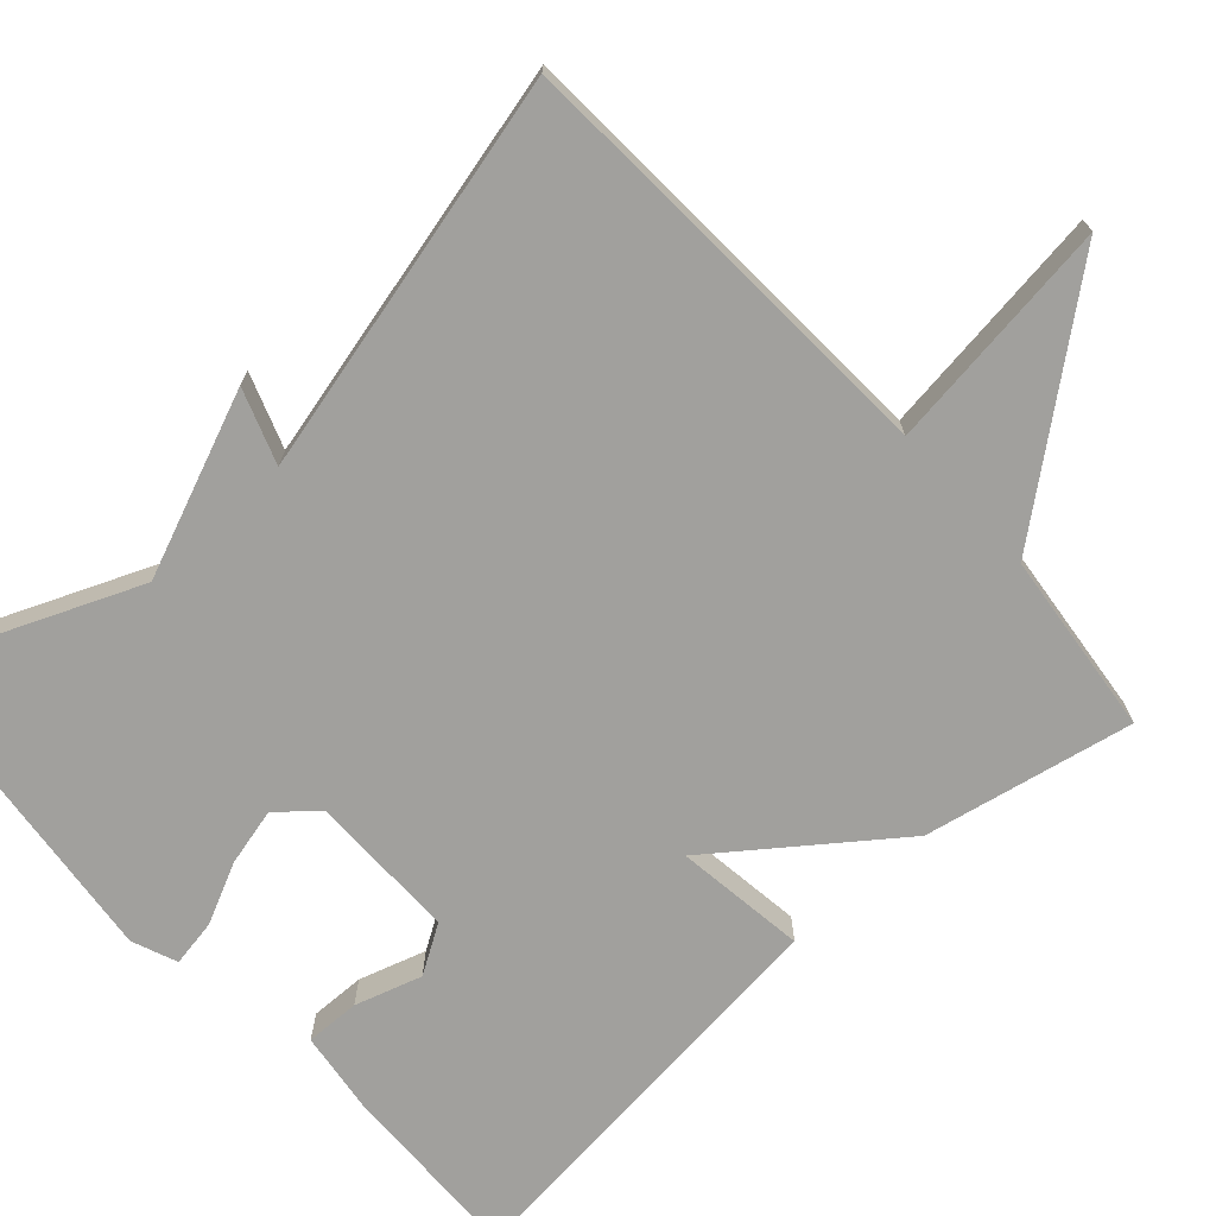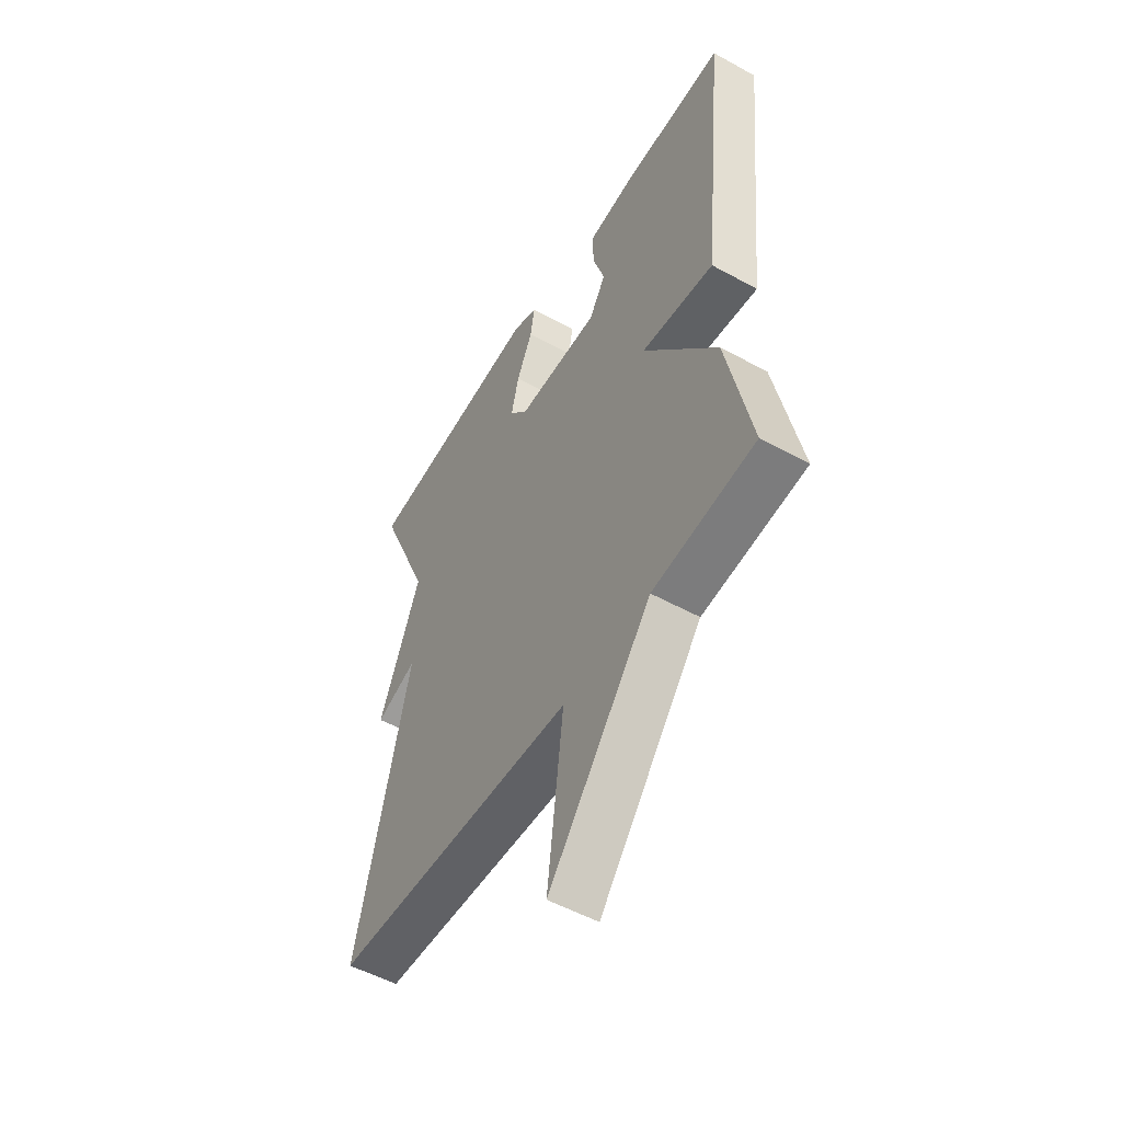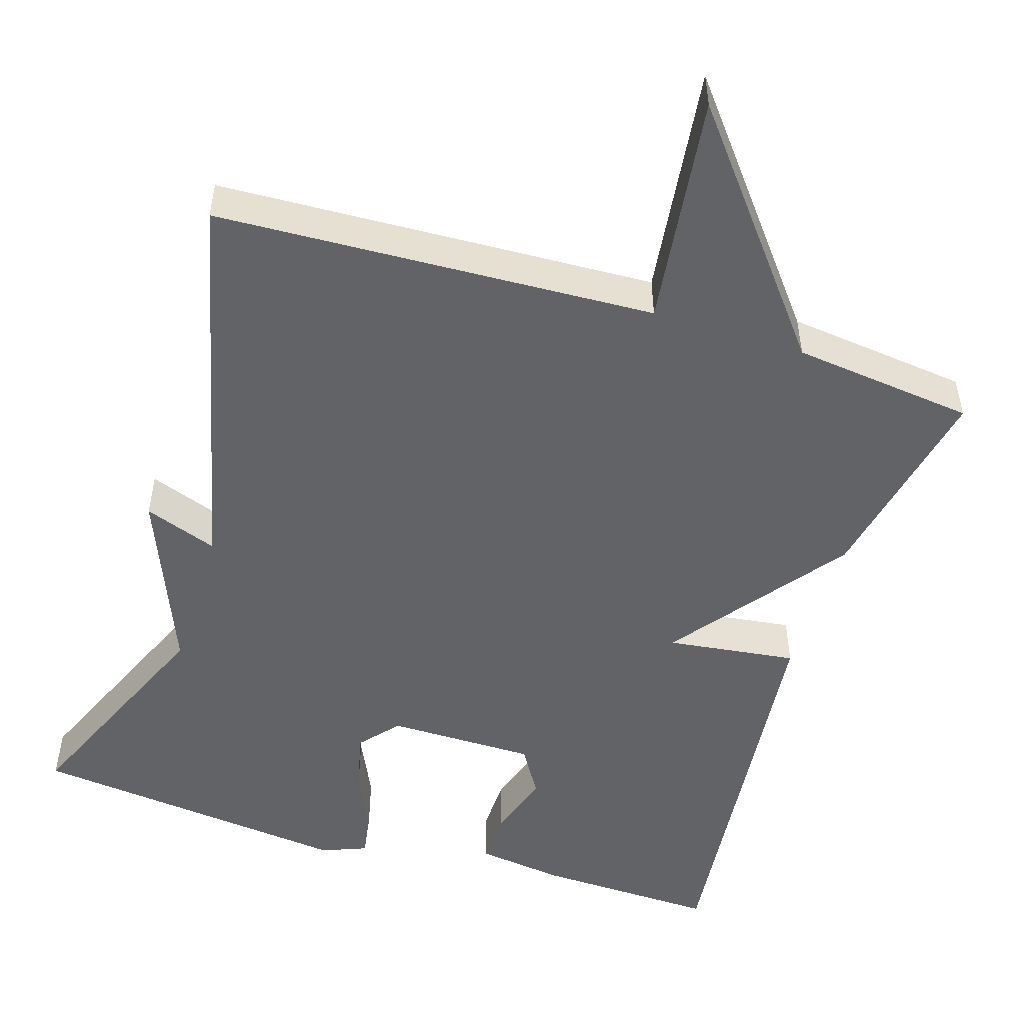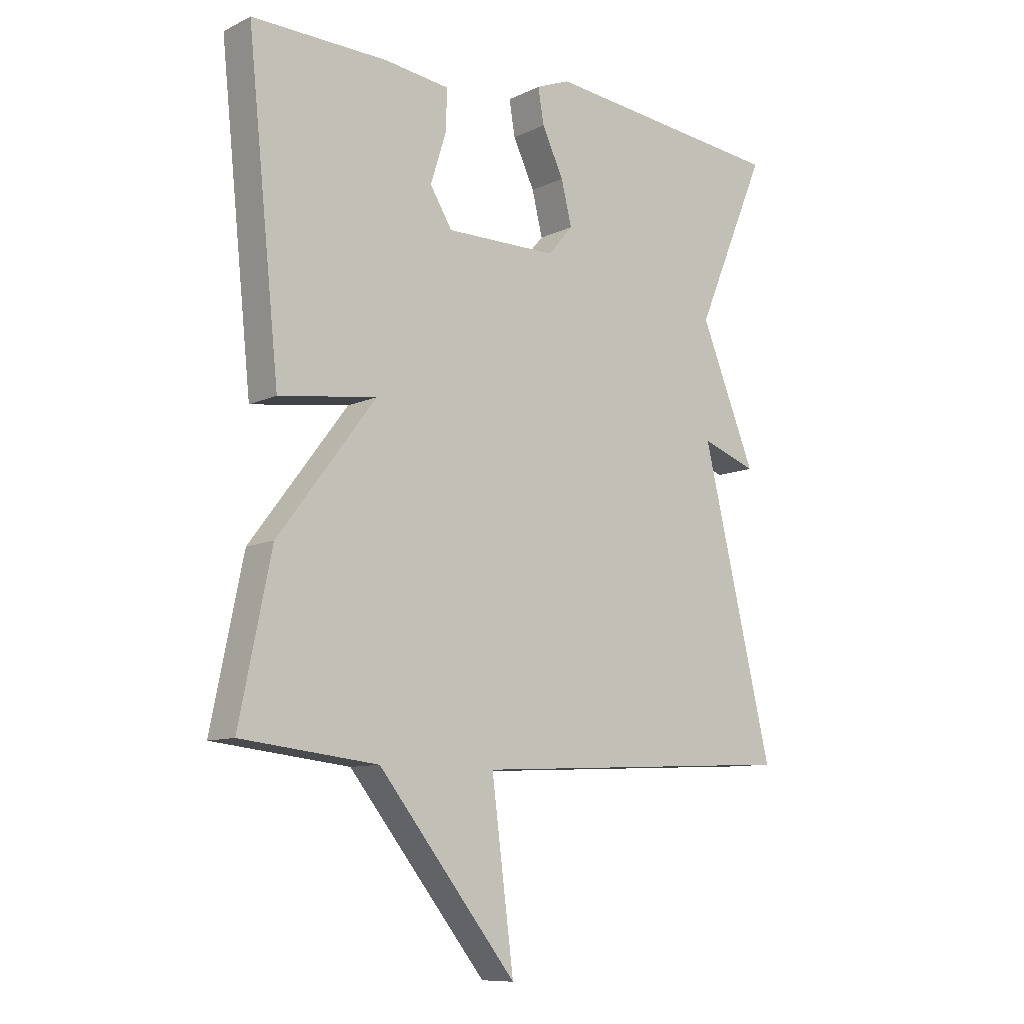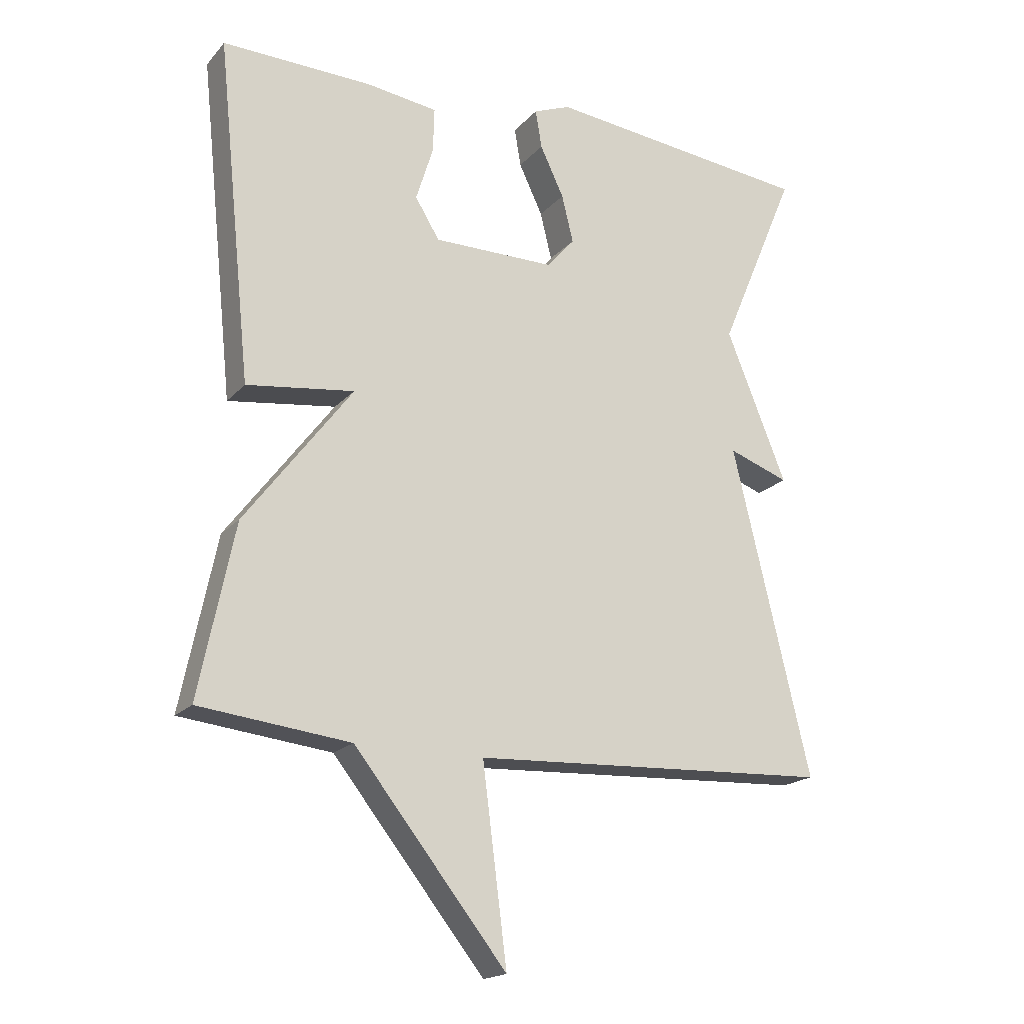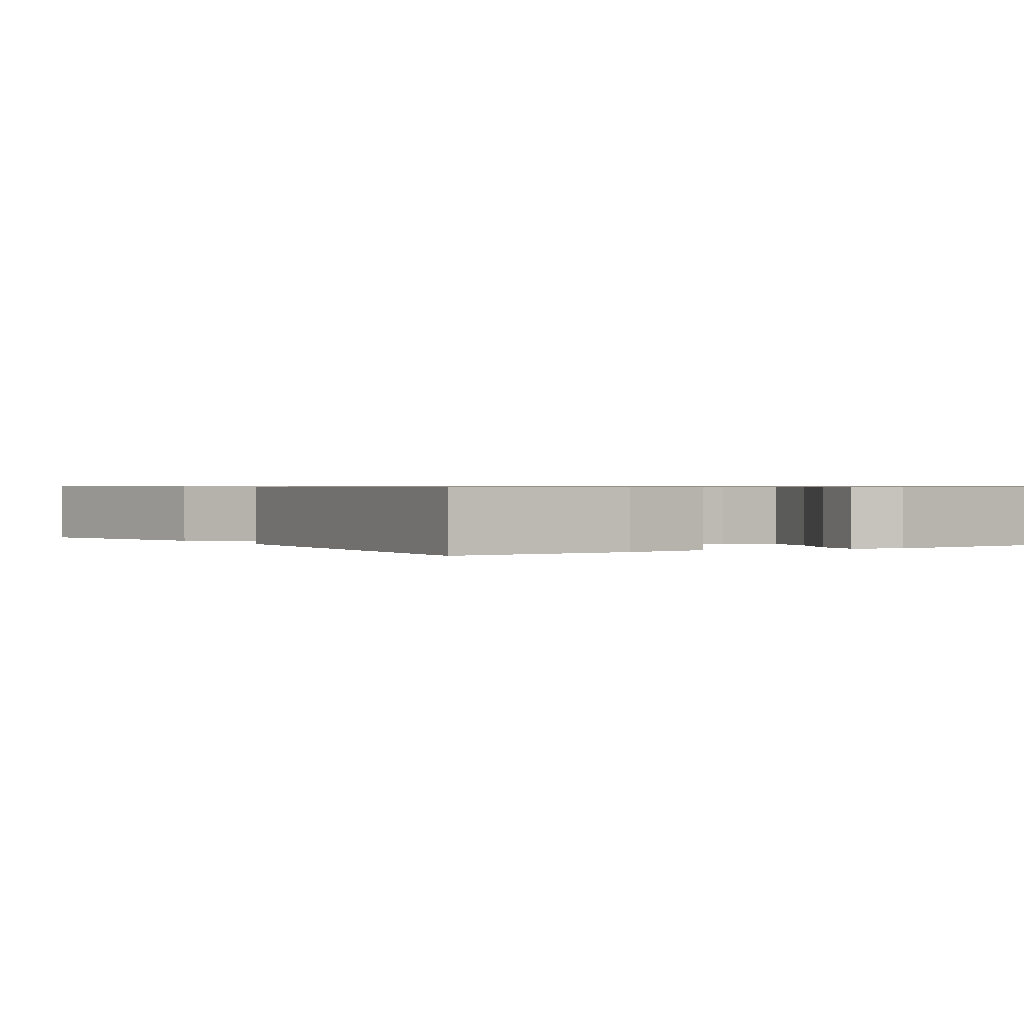
<metadata>
{"format":"obj","ext":"obj","renderer":"f3d","projection":"perspective","resolution":1024,"background":"white","views":[{"elev":-71.6,"azim":132.3,"up":"+Y"},{"elev":-52.8,"azim":-120.6,"up":"+Z"},{"elev":-51.0,"azim":162.5,"up":"+Y"},{"elev":-9.7,"azim":-39.5,"up":"+Z"},{"elev":-18.6,"azim":-28.1,"up":"+Z"},{"elev":0.7,"azim":-33.4,"up":"+Y"}]}
</metadata>
<code>
v 0.5 0.07 0.5
v 0.378 0.07 0.212
v 0.473 0.07 -0.022
v 0.378 0.07 0.012
v 0.5 0.07 -0.5
v -0.065 0.07 -0.527
v -0.027 0.07 -0.826
v -0.265 0.07 -0.527
v -0.5 0.07 -0.5
v -0.445 0.07 -0.232
v -0.277 0.07 -0.01
v -0.445 0.07 -0.032
v -0.5 0.07 0.5
v -0.266 0.07 0.494
v -0.154 0.07 0.479
v -0.156 0.07 0.409
v -0.183 0.07 0.323
v -0.145 0.07 0.261
v 0.046 0.07 0.261
v 0.089 0.07 0.311
v 0.071 0.07 0.385
v 0.034 0.07 0.463
v 0.024 0.07 0.523
v 0.082 0.07 0.546
v 0.5 0 0.5
v 0.378 0 0.212
v 0.473 0 -0.022
v 0.378 0 0.012
v 0.5 0 -0.5
v -0.065 0 -0.527
v -0.027 0 -0.826
v -0.265 0 -0.527
v -0.5 0 -0.5
v -0.445 0 -0.232
v -0.277 0 -0.01
v -0.445 0 -0.032
v -0.5 0 0.5
v -0.266 0 0.494
v -0.154 0 0.479
v -0.156 0 0.409
v -0.183 0 0.323
v -0.145 0 0.261
v 0.046 0 0.261
v 0.089 0 0.311
v 0.071 0 0.385
v 0.034 0 0.463
v 0.024 0 0.523
v 0.082 0 0.546
f 24 1 2
f 23 24 2
f 22 23 2
f 21 22 2
f 2 3 4
f 21 2 4
f 20 21 4
f 4 5 6
f 20 4 6
f 19 20 6
f 18 19 6
f 17 18 6
f 15 16 17
f 14 15 17
f 13 14 17
f 12 13 17
f 11 12 17
f 6 7 8
f 17 6 8
f 11 17 8
f 8 9 10 11
f 26 25 48
f 26 48 47
f 26 47 46
f 26 46 45
f 28 27 26
f 28 26 45
f 28 45 44
f 30 29 28
f 30 28 44
f 30 44 43
f 30 43 42
f 30 42 41
f 41 40 39
f 41 39 38
f 41 38 37
f 41 37 36
f 41 36 35
f 32 31 30
f 32 30 41
f 32 41 35
f 35 34 33 32
f 1 25 26 2
f 2 26 27 3
f 3 27 28 4
f 4 28 29 5
f 5 29 30 6
f 6 30 31 7
f 7 31 32 8
f 8 32 33 9
f 9 33 34 10
f 10 34 35 11
f 11 35 36 12
f 12 36 37 13
f 13 37 38 14
f 14 38 39 15
f 15 39 40 16
f 16 40 41 17
f 17 41 42 18
f 18 42 43 19
f 19 43 44 20
f 20 44 45 21
f 21 45 46 22
f 22 46 47 23
f 23 47 48 24
f 24 48 25 1

</code>
